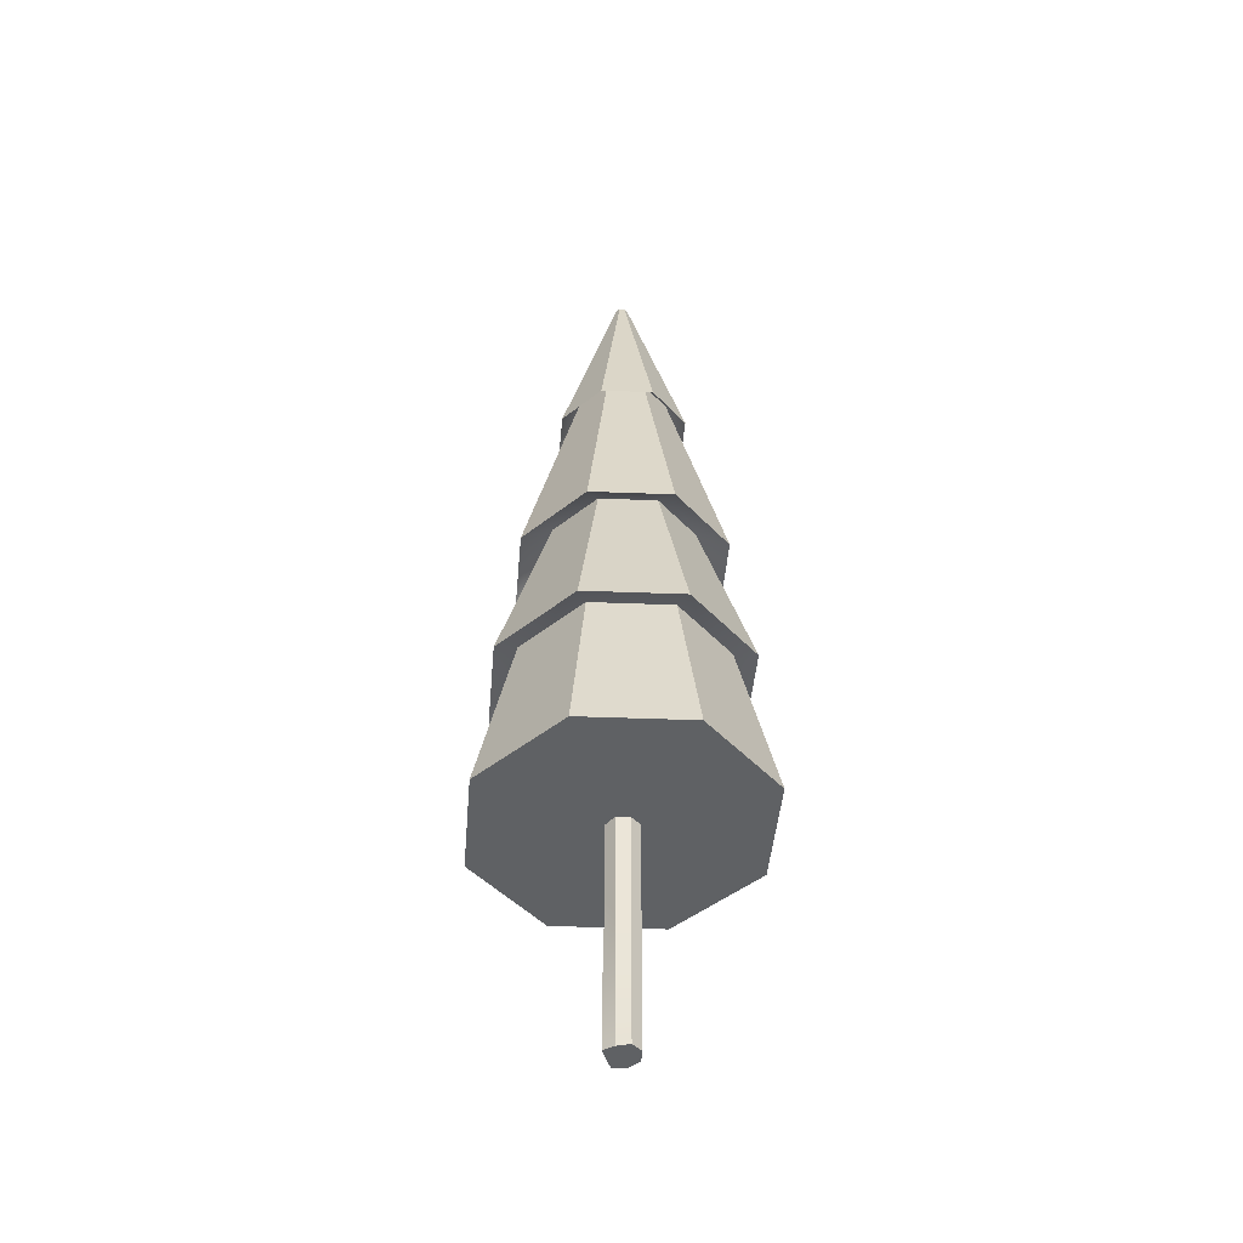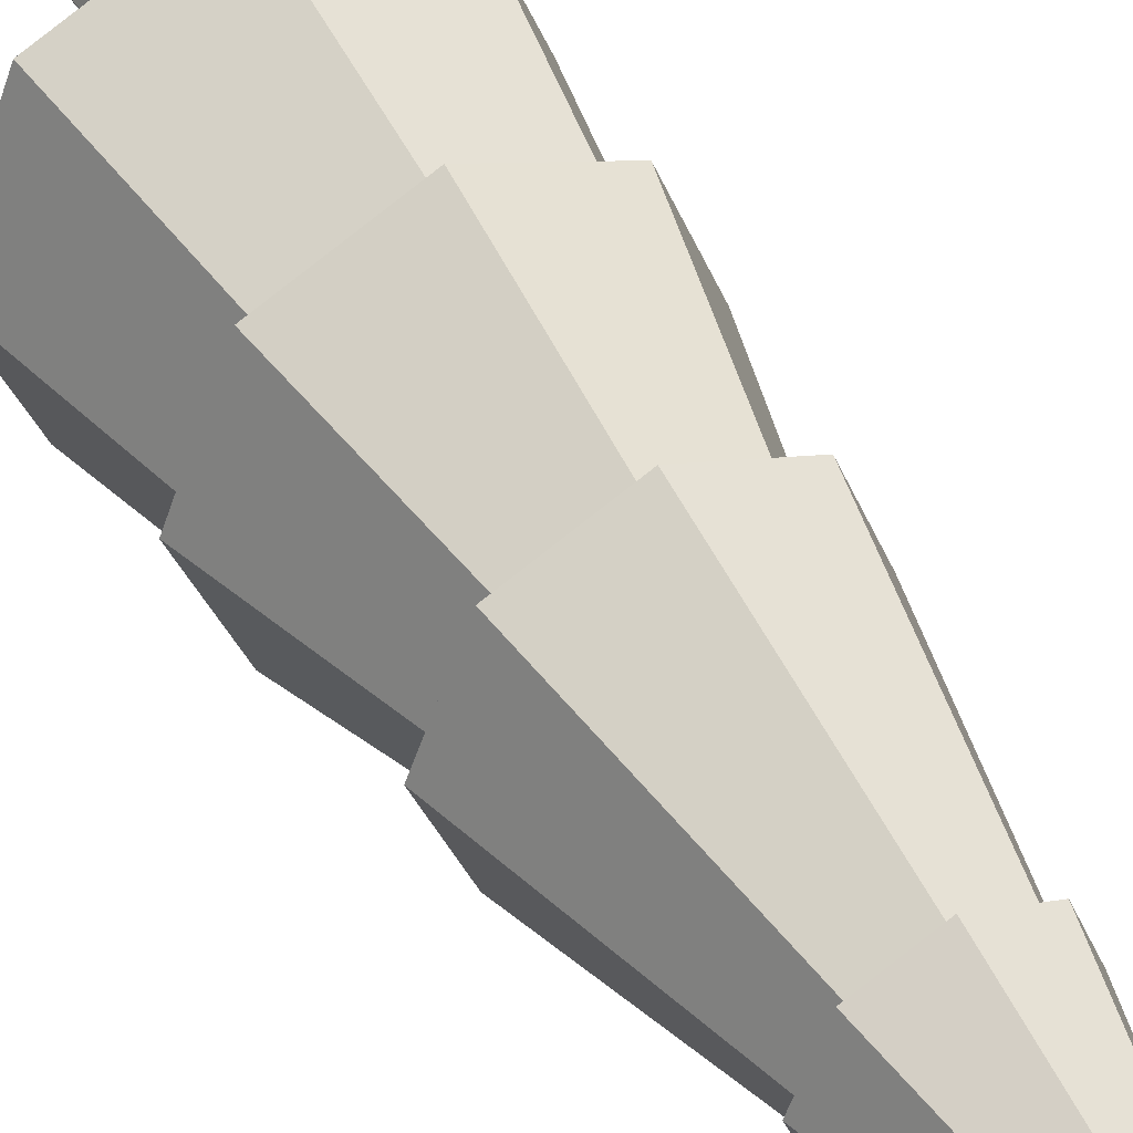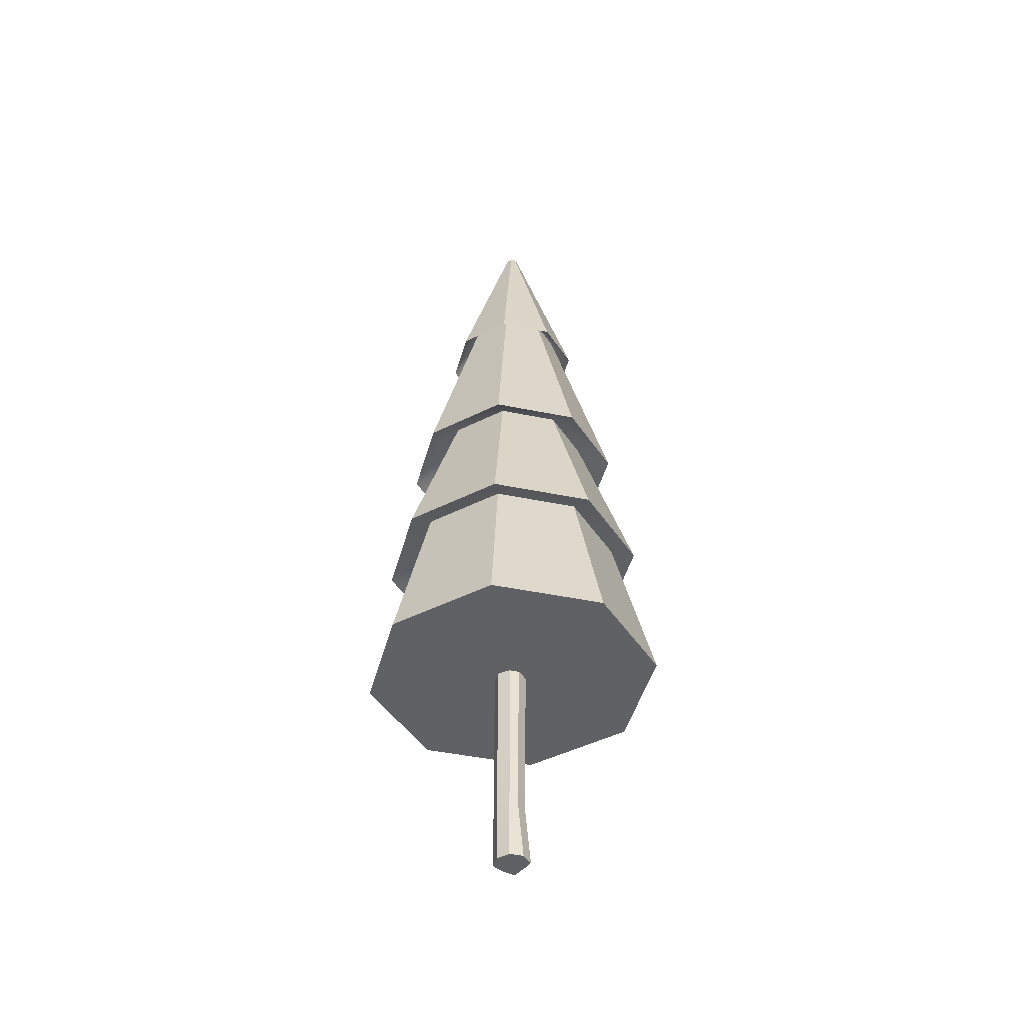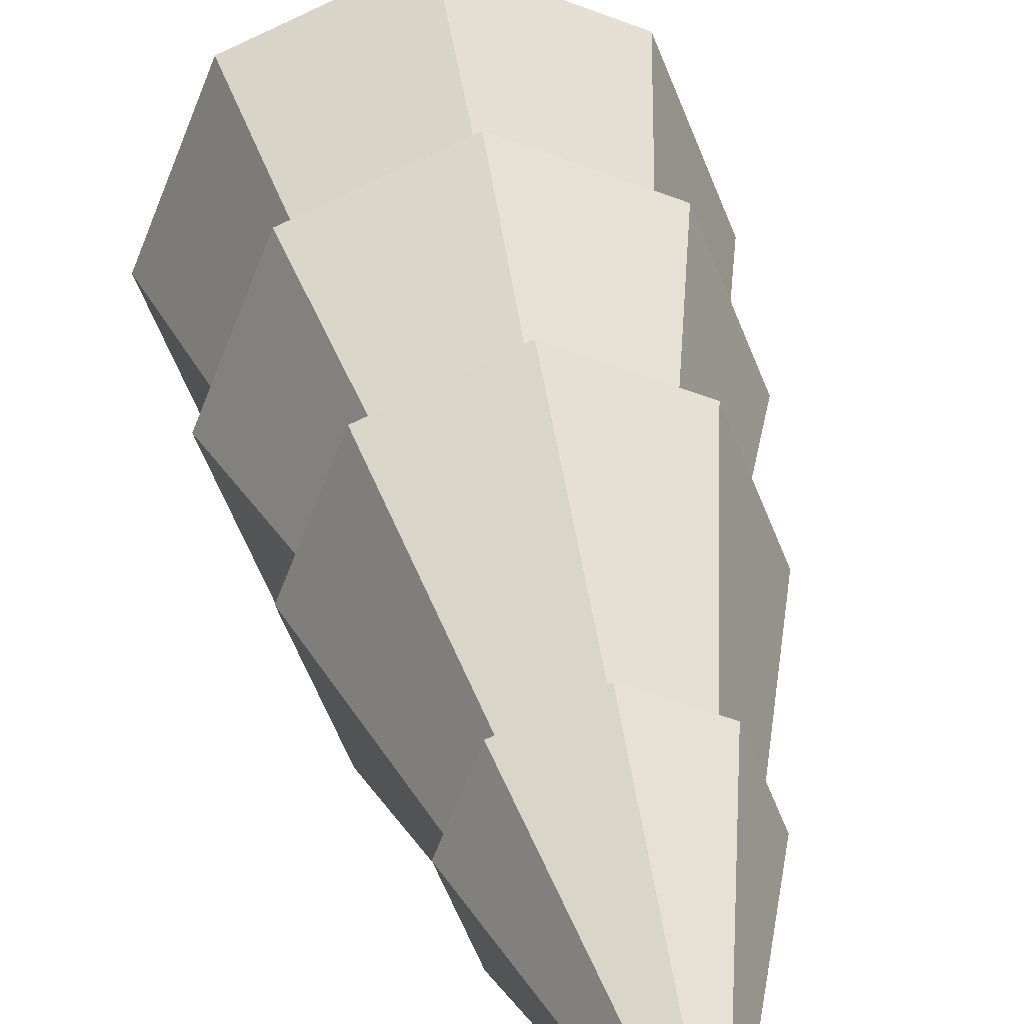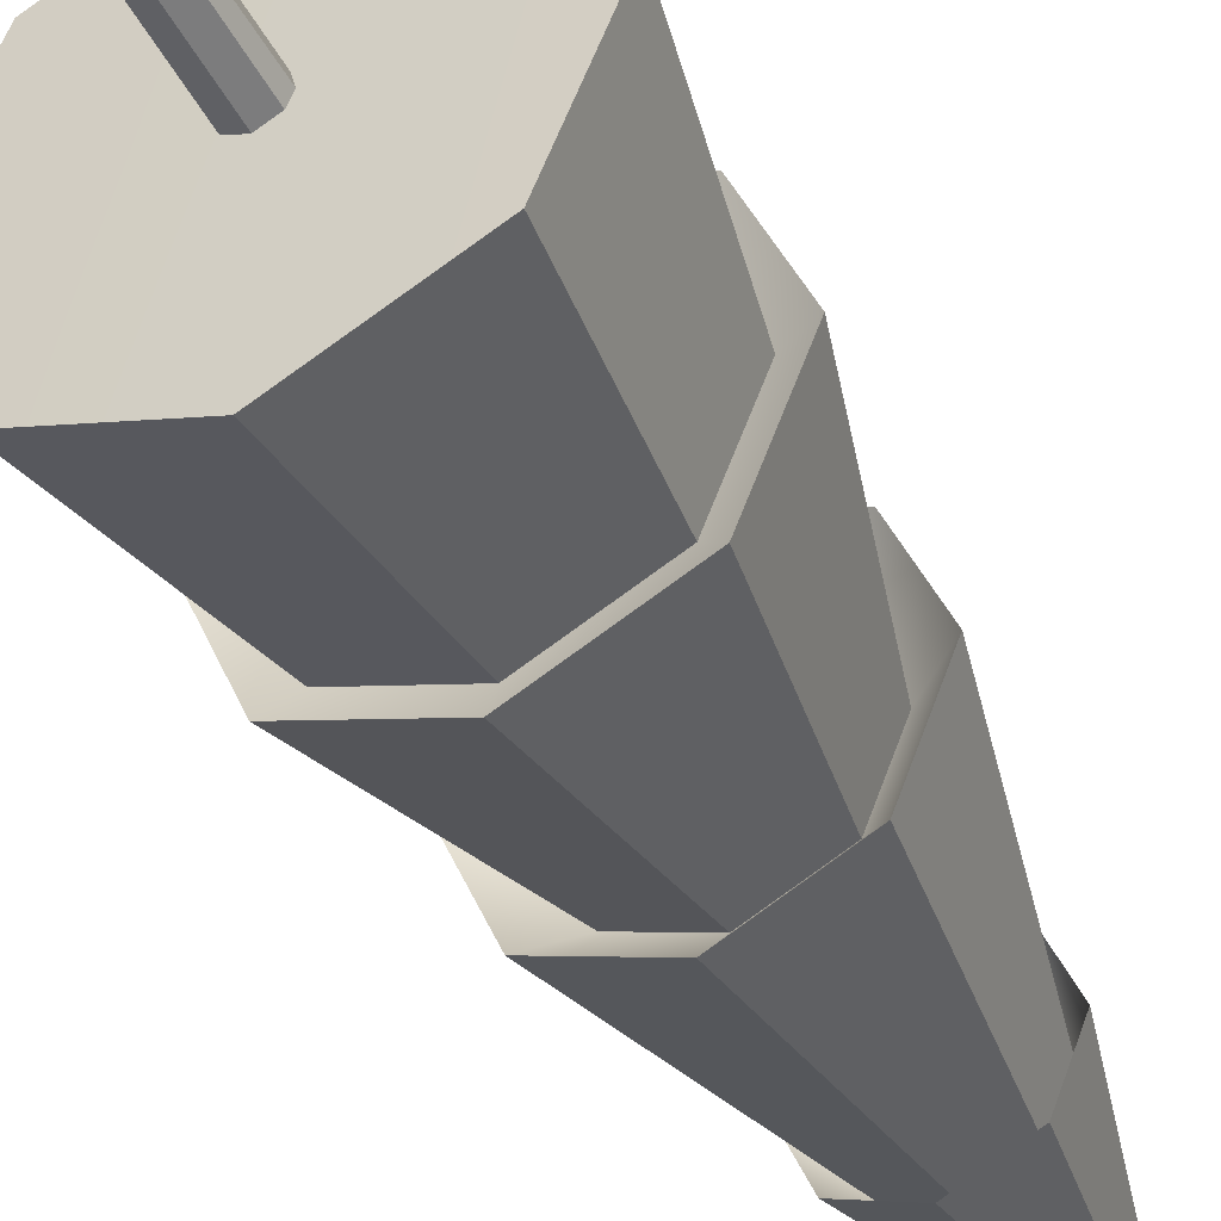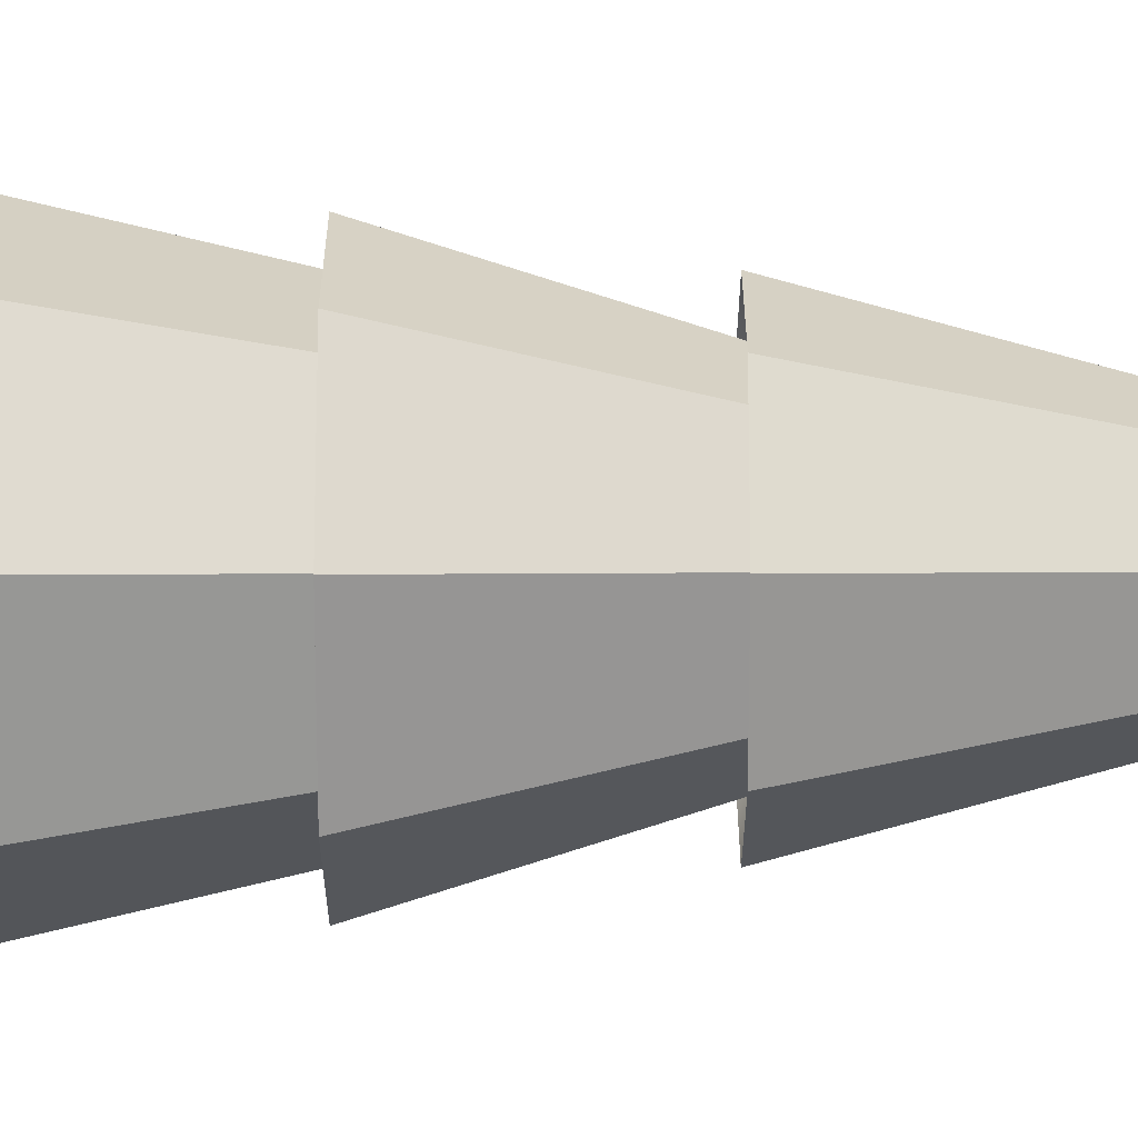
<metadata>
{"format":"obj","ext":"obj","renderer":"f3d","projection":"perspective","resolution":1024,"background":"white","views":[{"elev":-45.8,"azim":-26.3,"up":"+Y"},{"elev":46.8,"azim":149.9,"up":"+Z"},{"elev":-46.8,"azim":98.3,"up":"+Y"},{"elev":28.4,"azim":172.0,"up":"+Z"},{"elev":-46.4,"azim":27.1,"up":"+Z"},{"elev":0.9,"azim":90.0,"up":"+Z"}]}
</metadata>
<code>
g default
v -5.231 2.996 -0.2021
v -5.421 2.996 -0.2858
v -5.611 2.996 -0.2021
v -5.69 2.996 0
v -5.611 2.996 0.2021
v -5.421 2.996 0.2858
v -5.231 2.996 0.2021
v -5.152 2.996 0
v -5.403 3.878 -0.01939
v -5.421 3.878 -0.02743
v -5.439 3.878 -0.01939
v -5.447 3.878 0
v -5.439 3.878 0.01939
v -5.421 3.878 0.02743
v -5.403 3.878 0.01939
v -5.395 3.878 0
v -5.421 3.477 0
v -5.421 3.878 0
v -5.12 2.197 -0.3194
v -5.421 2.197 -0.4517
v -5.721 2.197 -0.3194
v -5.846 2.197 0
v -5.721 2.197 0.3194
v -5.421 2.197 0.4517
v -5.12 2.197 0.3194
v -4.996 2.197 0
v -5.321 3.327 -0.1065
v -5.421 3.327 -0.1507
v -5.521 3.327 -0.1065
v -5.563 3.327 0
v -5.521 3.327 0.1065
v -5.421 3.327 0.1507
v -5.321 3.327 0.1065
v -5.279 3.327 0
v -5.421 2.552 0
v -5.421 3.327 0
v -5.062 1.575 -0.3818
v -5.421 1.575 -0.5399
v -5.78 1.575 -0.3818
v -5.929 1.575 0
v -5.78 1.575 0.3818
v -5.421 1.575 0.5399
v -5.062 1.575 0.3818
v -4.913 1.575 0
v -5.321 2.831 -0.1065
v -5.421 2.831 -0.1507
v -5.521 2.831 -0.1065
v -5.563 2.831 0
v -5.521 2.831 0.1065
v -5.421 2.831 0.1507
v -5.321 2.831 0.1065
v -5.279 2.831 0
v -5.421 1.784 0
v -5.421 2.831 0
v -5.373 -0.003983 -0.05105
v -5.421 -0.003983 -0.07219
v -5.445 -0.003983 -0.05105
v -5.489 -0.003983 0
v -5.461 -0.003983 0.04034
v -5.421 -0.003983 0.07219
v -5.373 -0.003983 0.05105
v -5.353 -0.003983 0
v -5.373 1.904 -0.05105
v -5.421 1.904 -0.07219
v -5.469 1.904 -0.05105
v -5.489 1.904 0
v -5.469 1.904 0.05105
v -5.421 1.904 0.07219
v -5.373 1.904 0.05105
v -5.353 1.904 0
v -5.421 -0.003983 0
v -5.421 1.904 0
v -5.02 0.9218 -0.4254
v -5.421 0.9218 -0.6017
v -5.821 0.9218 -0.4254
v -5.987 0.9218 0
v -5.821 0.9218 0.4254
v -5.421 0.9218 0.6017
v -5.02 0.9218 0.4254
v -4.855 0.9218 0
v -5.284 2.634 -0.1457
v -5.421 2.634 -0.206
v -5.558 2.634 -0.1457
v -5.615 2.634 0
v -5.558 2.634 0.1457
v -5.421 2.634 0.206
v -5.284 2.634 0.1457
v -5.227 2.634 0
v -5.421 0.9174 0
v -5.421 2.634 0
v -5.373 0.2396 -0.03057
v -5.421 0.2396 -0.05172
v -5.469 0.2396 -0.03057
v -5.489 0.2396 0
v -5.469 0.2396 0.05105
v -5.421 0.2396 0.07219
v -5.373 0.2396 0.05105
v -5.353 0.2396 0
v -5.373 0.4932 -0.03057
v -5.36 0.4932 0
v -5.373 0.4932 0.05105
v -5.421 0.4932 0.07219
v -5.469 0.4932 0.05105
v -5.48 0.6039 -0.004161
v -5.471 0.6039 -0.02641
v -5.421 0.4932 -0.05172
g Tree4:Tree4
f 1 2 10 9
f 2 3 11 10
f 3 4 12 11
f 4 5 13 12
f 5 6 14 13
f 6 7 15 14
f 7 8 16 15
f 8 1 9 16
f 2 1 17
f 3 2 17
f 4 3 17
f 5 4 17
f 6 5 17
f 7 6 17
f 8 7 17
f 1 8 17
f 9 10 18
f 10 11 18
f 11 12 18
f 12 13 18
f 13 14 18
f 14 15 18
f 15 16 18
f 16 9 18
f 19 20 28 27
f 20 21 29 28
f 21 22 30 29
f 22 23 31 30
f 23 24 32 31
f 24 25 33 32
f 25 26 34 33
f 26 19 27 34
f 20 19 35
f 21 20 35
f 22 21 35
f 23 22 35
f 24 23 35
f 25 24 35
f 26 25 35
f 19 26 35
f 27 28 36
f 28 29 36
f 29 30 36
f 30 31 36
f 31 32 36
f 32 33 36
f 33 34 36
f 34 27 36
f 37 38 46 45
f 38 39 47 46
f 39 40 48 47
f 40 41 49 48
f 41 42 50 49
f 42 43 51 50
f 43 44 52 51
f 44 37 45 52
f 38 37 53
f 39 38 53
f 40 39 53
f 41 40 53
f 42 41 53
f 43 42 53
f 44 43 53
f 37 44 53
f 45 46 54
f 46 47 54
f 47 48 54
f 48 49 54
f 49 50 54
f 50 51 54
f 51 52 54
f 52 45 54
f 91 92 106 99
f 92 93 105 106
f 93 94 104 105
f 94 95 103 104
f 95 96 102 103
f 96 97 101 102
f 97 98 100 101
f 98 91 99 100
f 56 55 71
f 57 56 71
f 58 57 71
f 59 58 71
f 60 59 71
f 61 60 71
f 62 61 71
f 55 62 71
f 63 64 72
f 64 65 72
f 65 66 72
f 66 67 72
f 67 68 72
f 68 69 72
f 69 70 72
f 70 63 72
f 73 74 82 81
f 74 75 83 82
f 75 76 84 83
f 76 77 85 84
f 77 78 86 85
f 78 79 87 86
f 79 80 88 87
f 80 73 81 88
f 74 73 89
f 75 74 89
f 76 75 89
f 77 76 89
f 78 77 89
f 79 78 89
f 80 79 89
f 73 80 89
f 81 82 90
f 82 83 90
f 83 84 90
f 84 85 90
f 85 86 90
f 86 87 90
f 87 88 90
f 88 81 90
f 55 56 92 91
f 56 57 93 92
f 57 58 94 93
f 58 59 95 94
f 59 60 96 95
f 60 61 97 96
f 61 62 98 97
f 62 55 91 98
f 100 99 63 70
f 101 100 70 69
f 102 101 69 68
f 103 102 68 67
f 104 103 67 66
f 105 104 66 65
f 106 105 65 64
f 99 106 64 63

</code>
